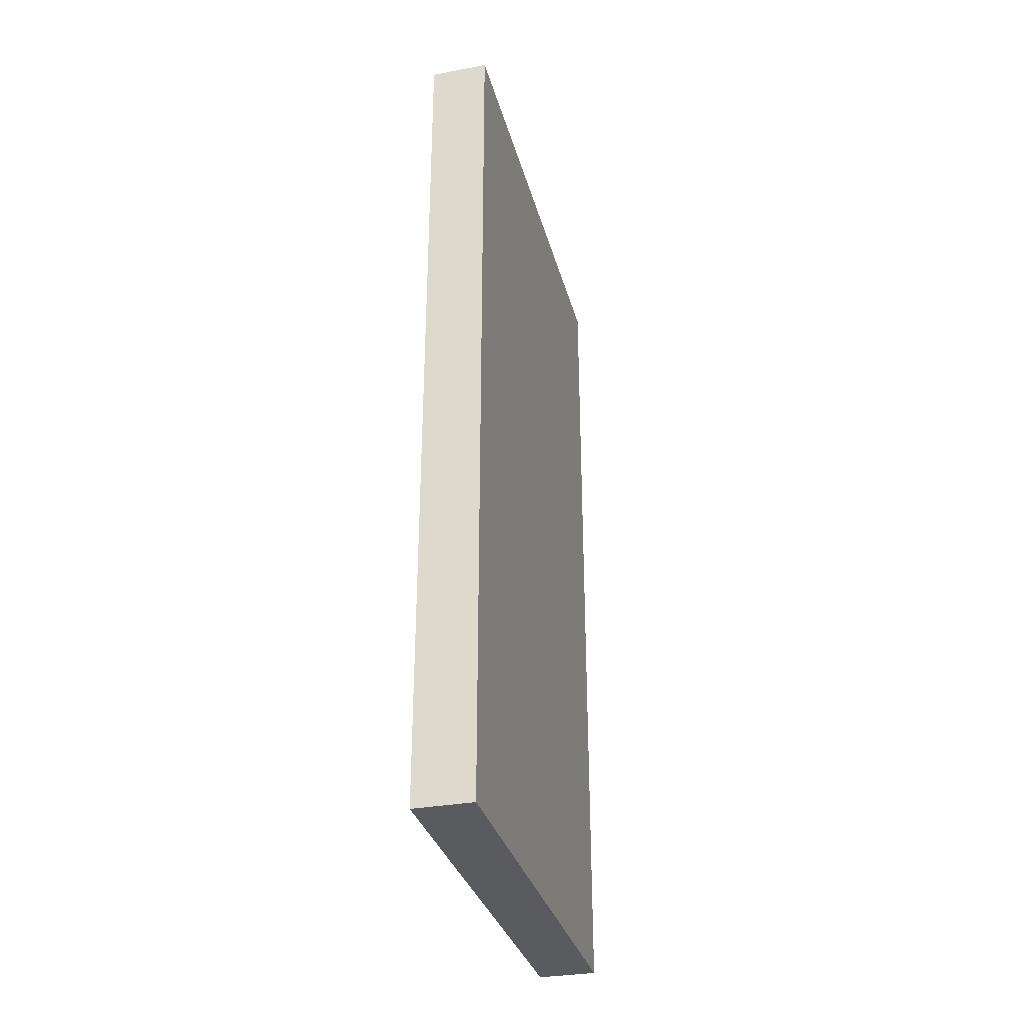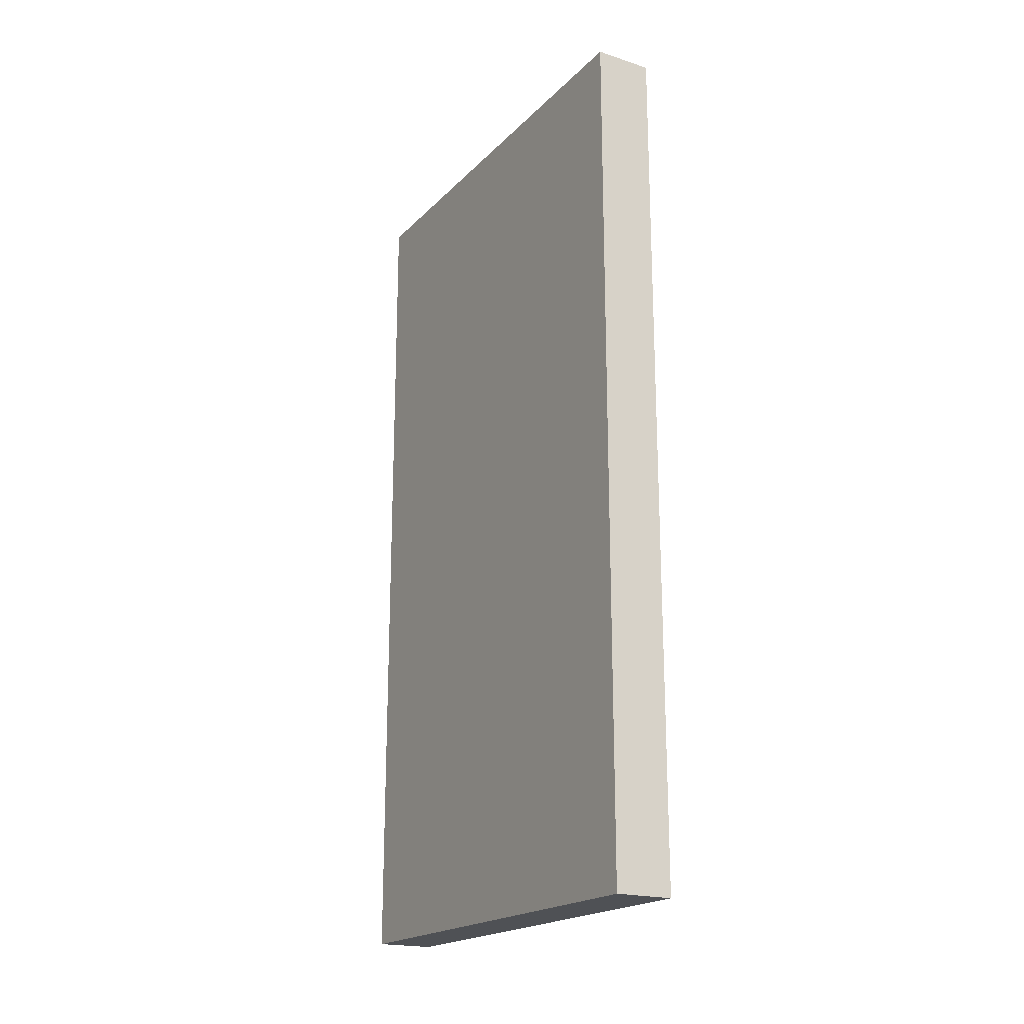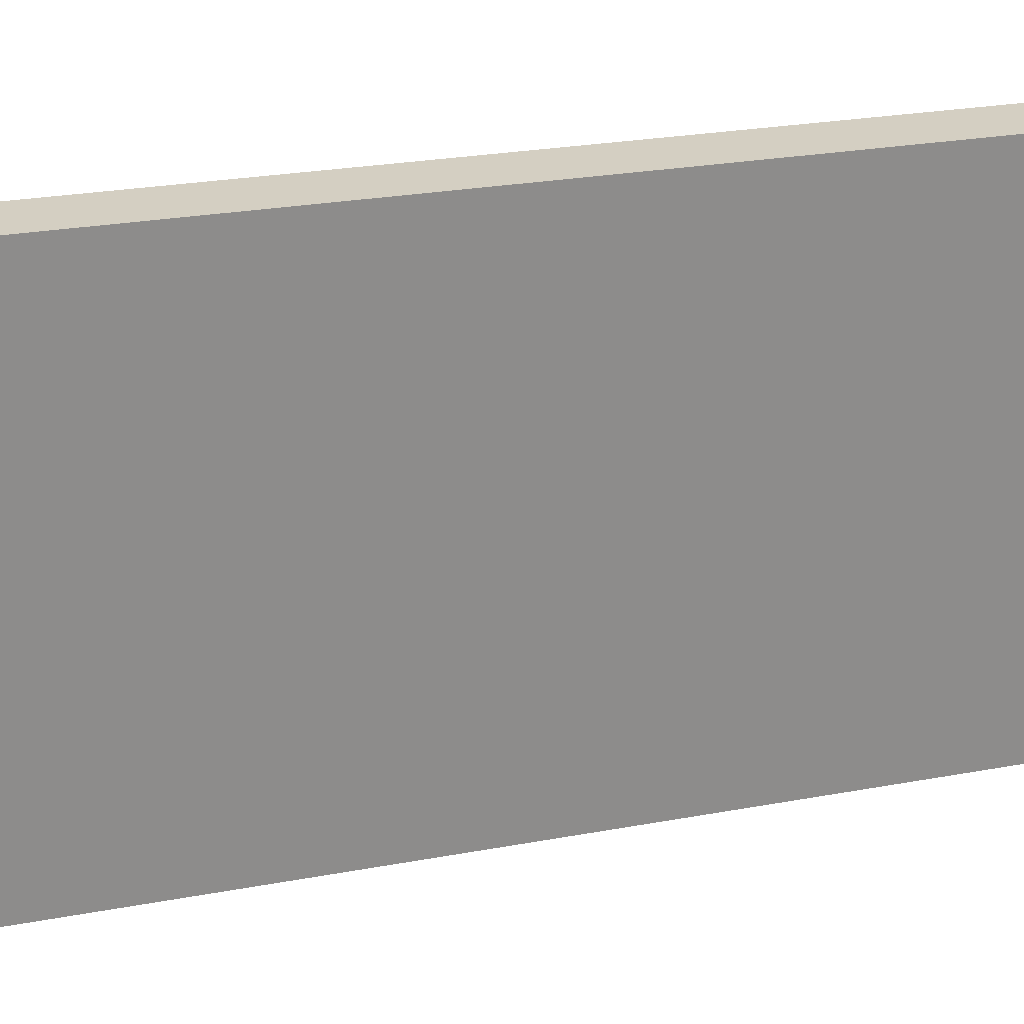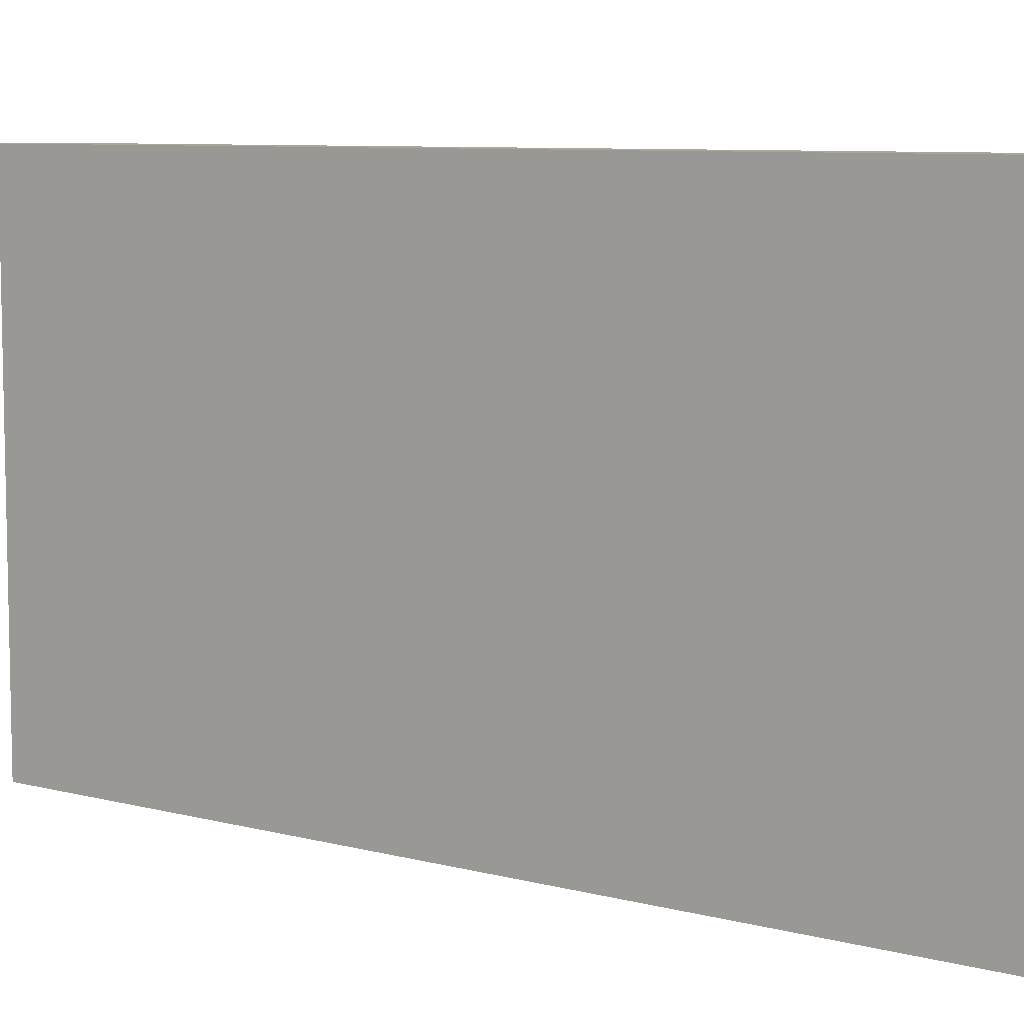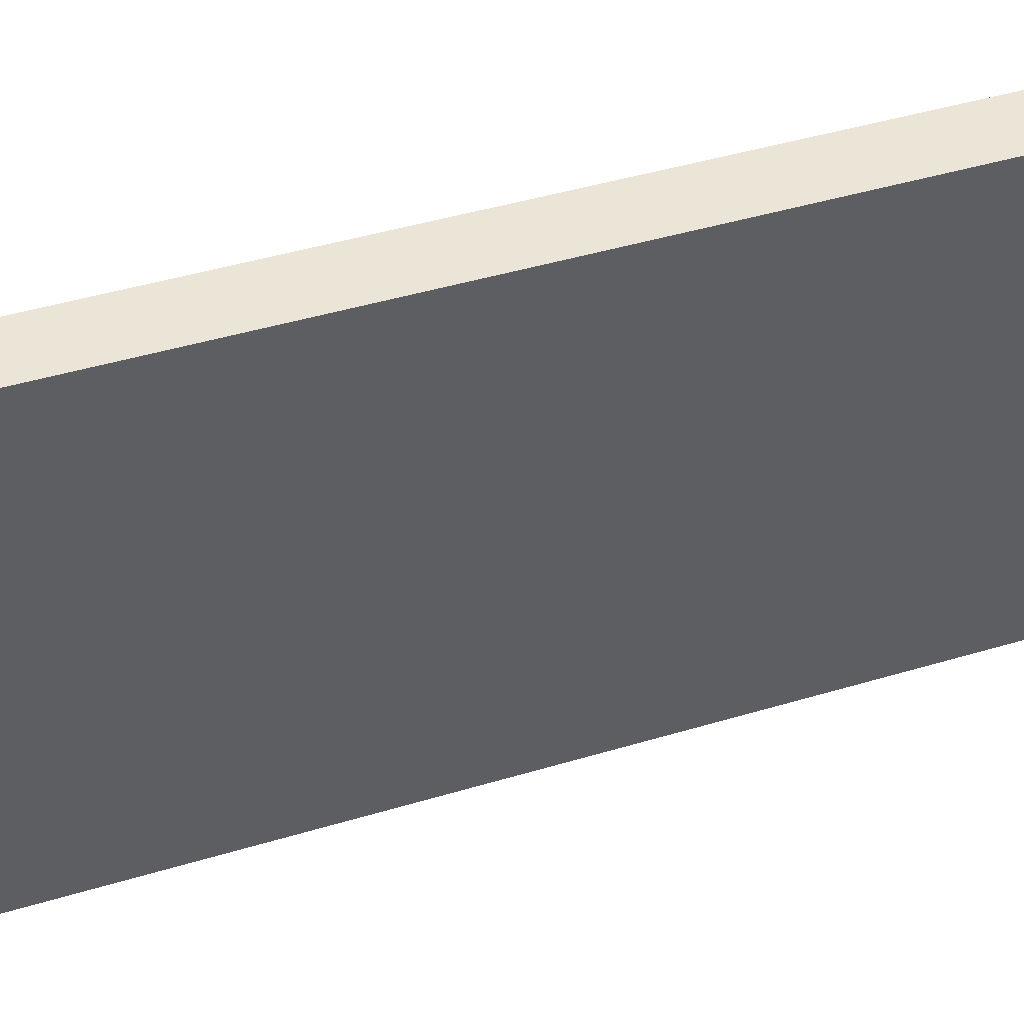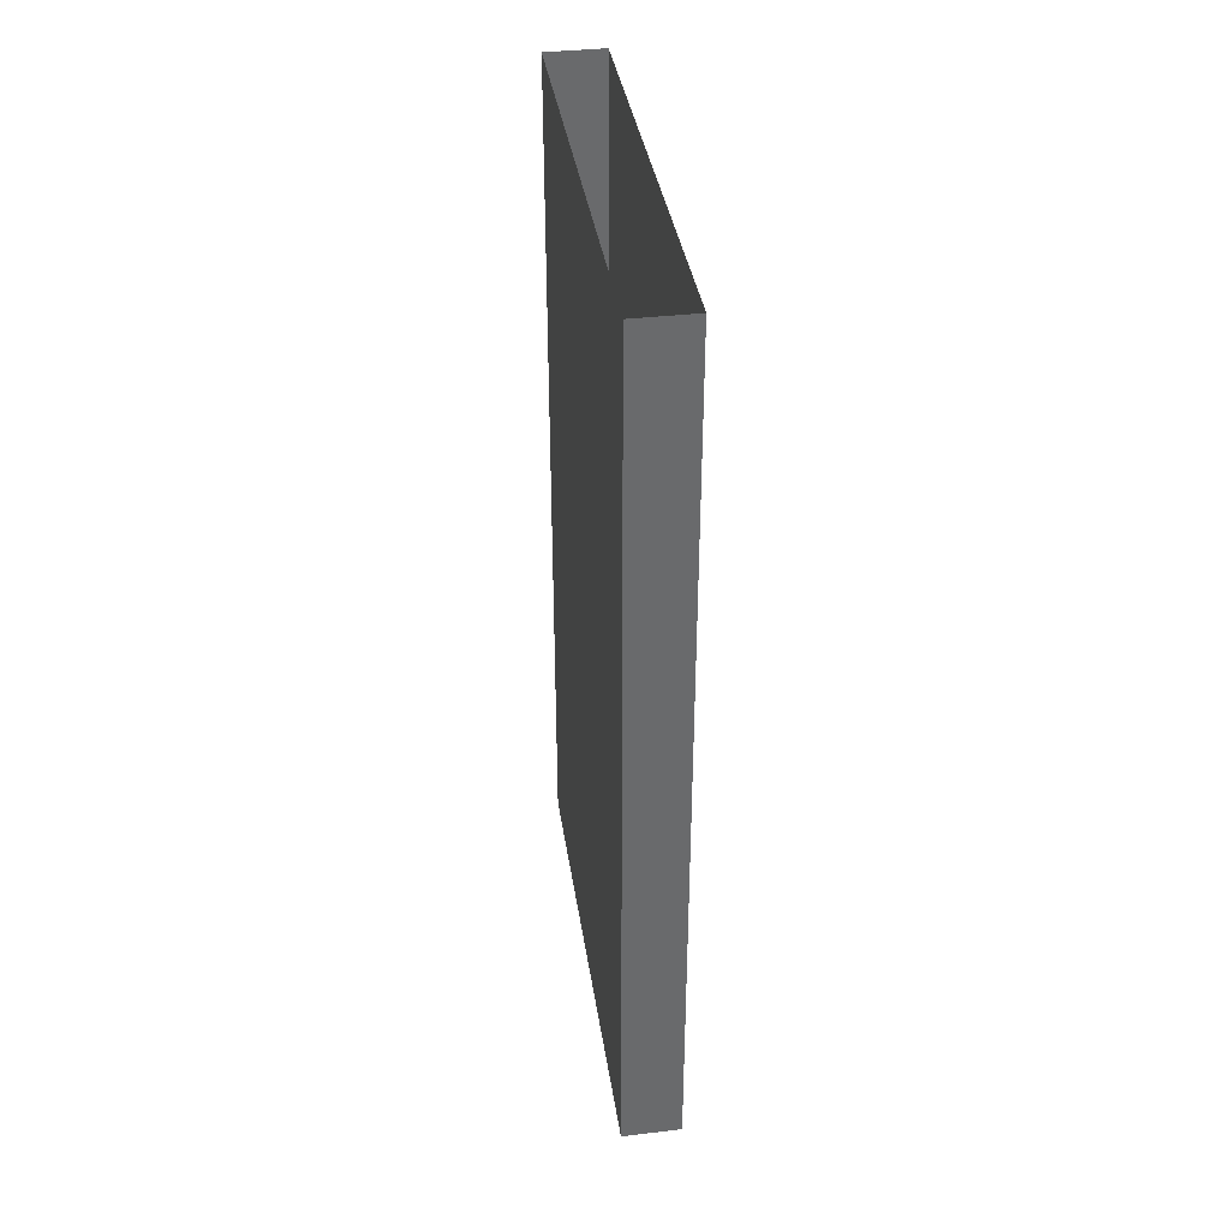
<metadata>
{"format":"obj","ext":"obj","renderer":"f3d","projection":"perspective","resolution":1024,"background":"white","views":[{"elev":-32.5,"azim":14.5,"up":"+Y"},{"elev":-19.9,"azim":149.6,"up":"+Y"},{"elev":25.5,"azim":-106.7,"up":"+Z"},{"elev":7.8,"azim":126.8,"up":"+Z"},{"elev":46.0,"azim":71.1,"up":"+Z"},{"elev":37.5,"azim":-8.5,"up":"+Y"}]}
</metadata>
<code>
o wall/5440/straight
v -48 -240 64
v -64 -240 64
v -64 -240 -64
v -48 -240 -64
v -48 0 64
v -64 0 64
v -64 0 -64
v -48 0 -64
f 1 2 3
f 1 3 4
f 1 4 5
f 1 5 6
f 1 6 2
f 2 6 7
f 2 7 3
f 3 7 8
f 3 8 4
f 4 8 5

</code>
